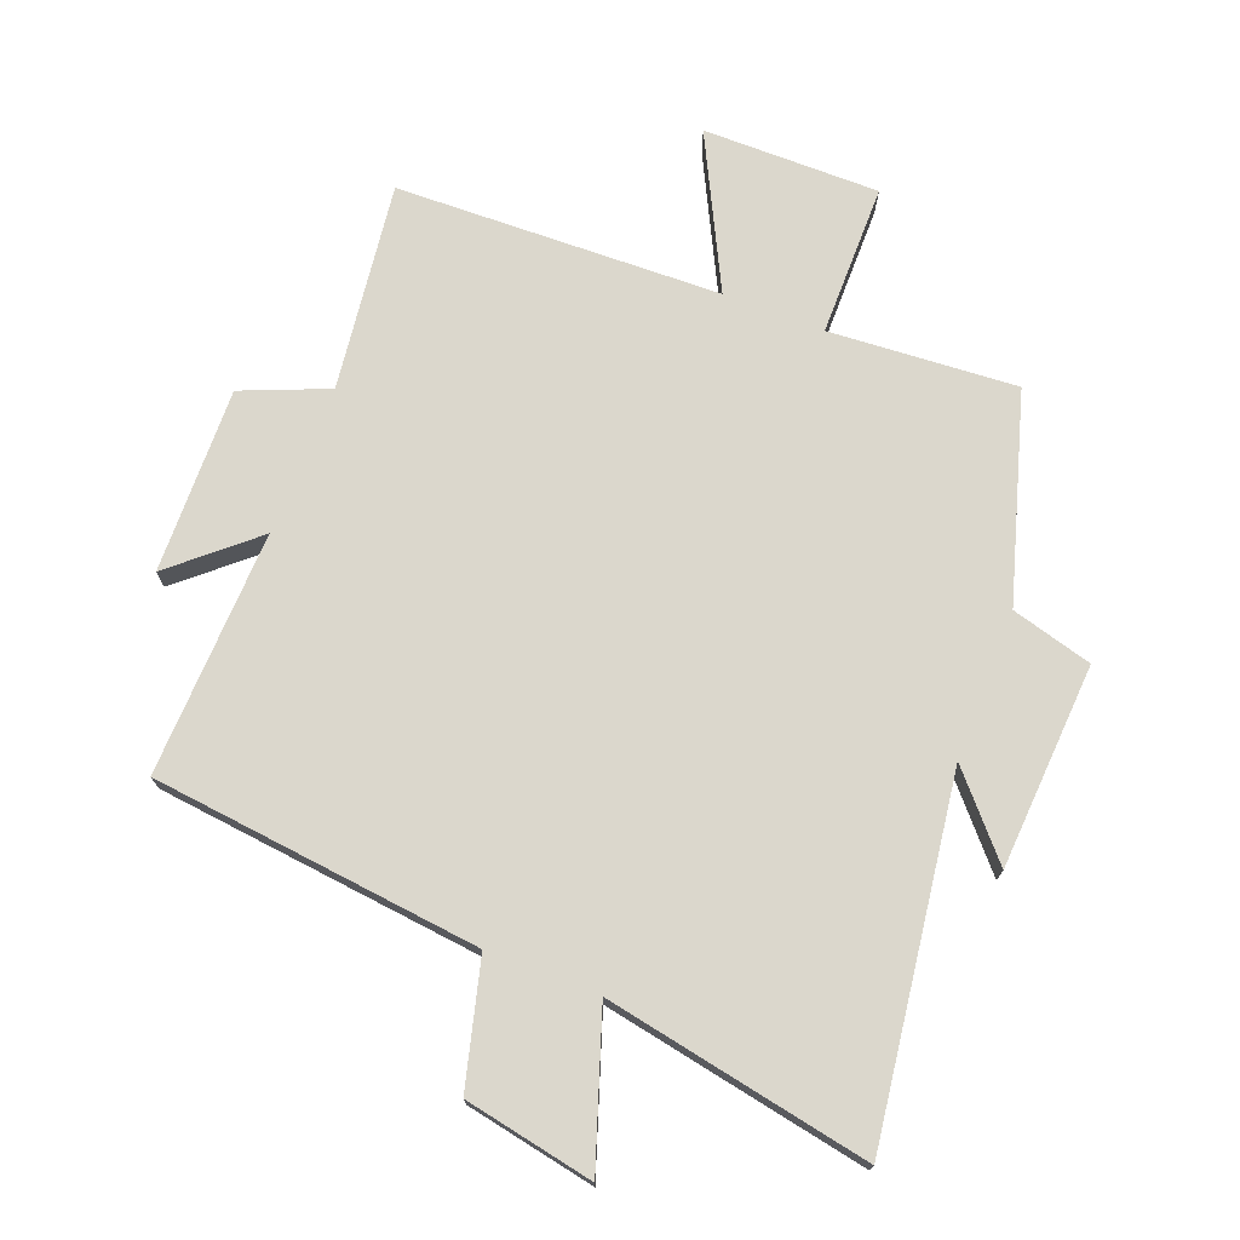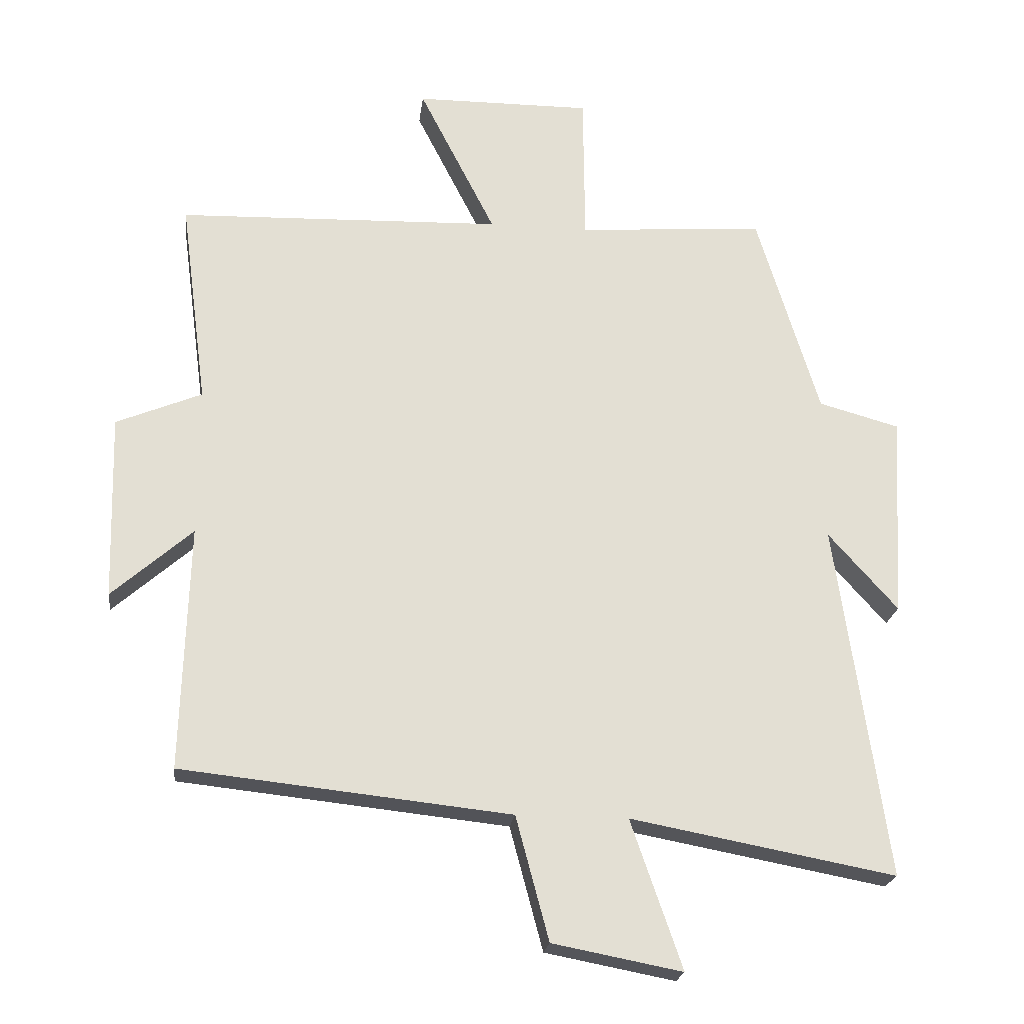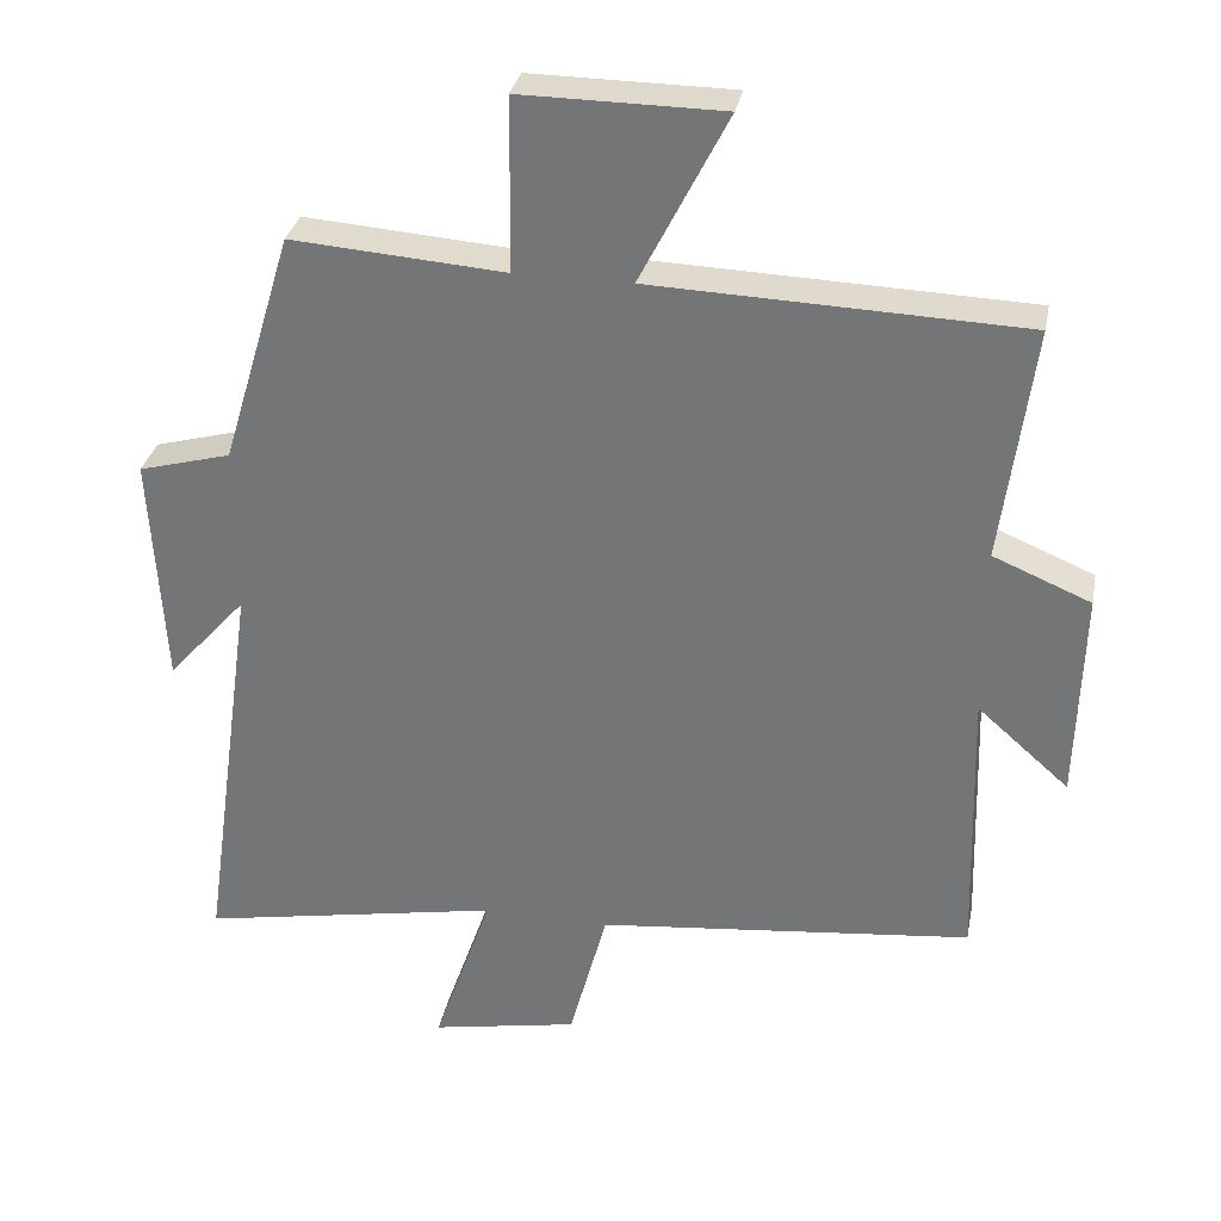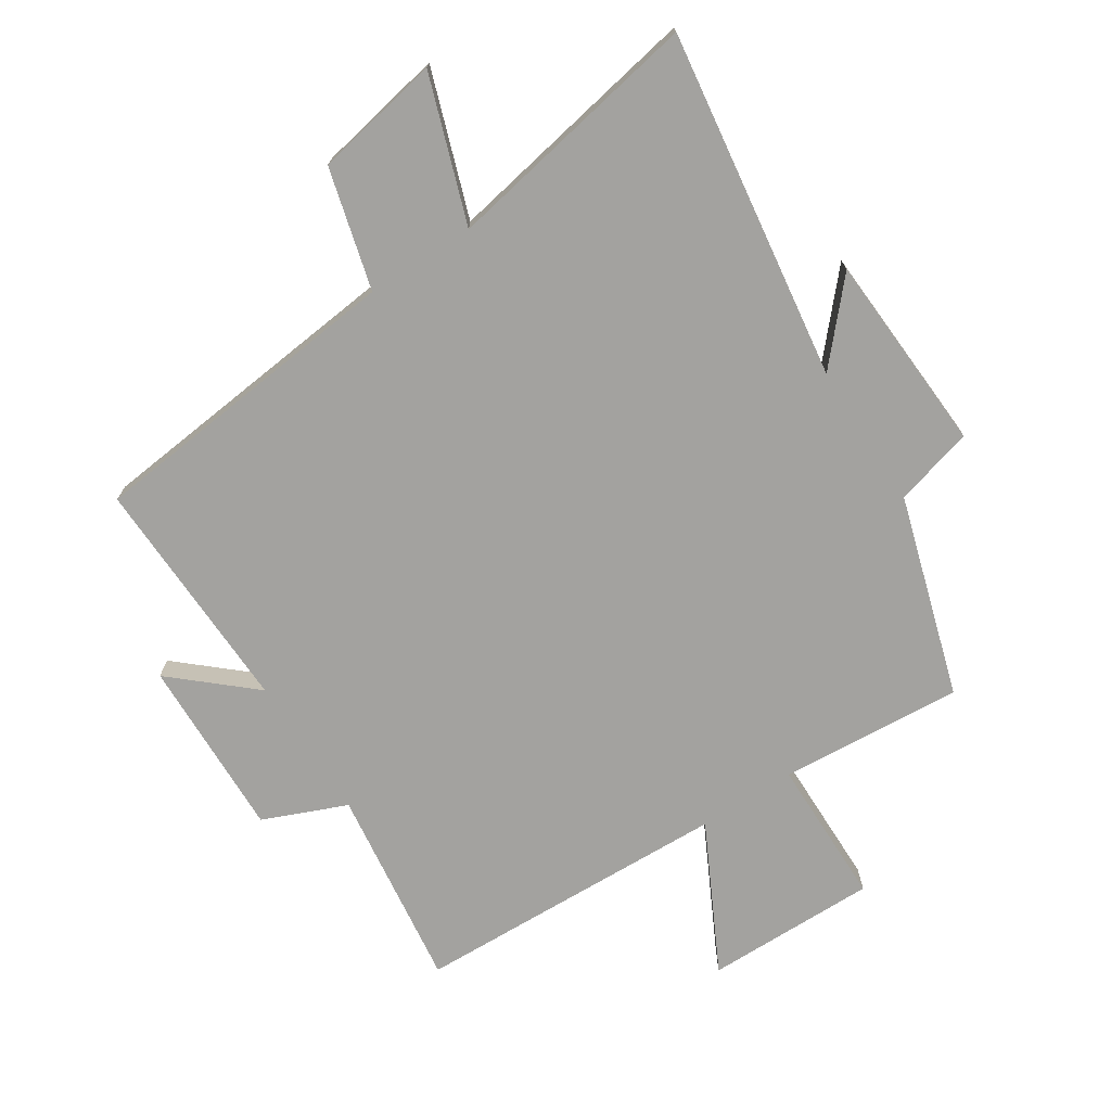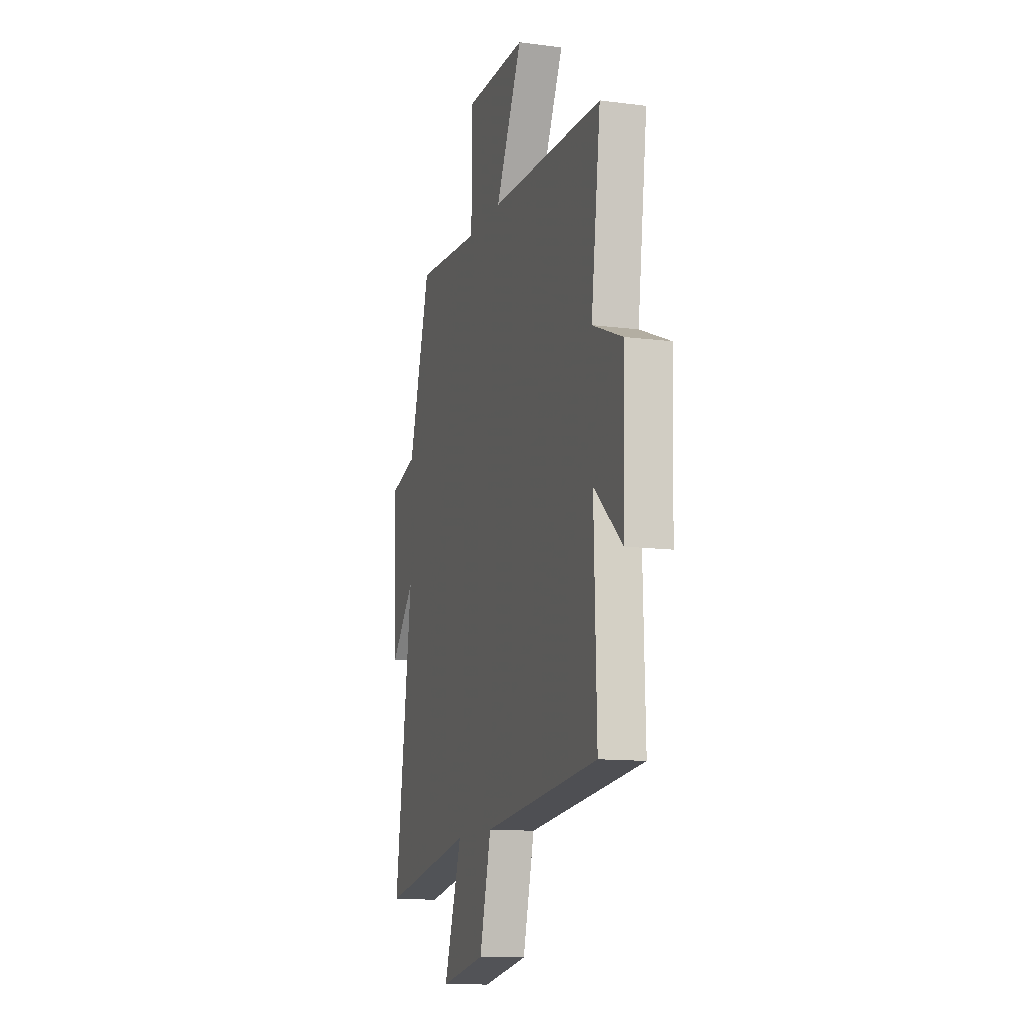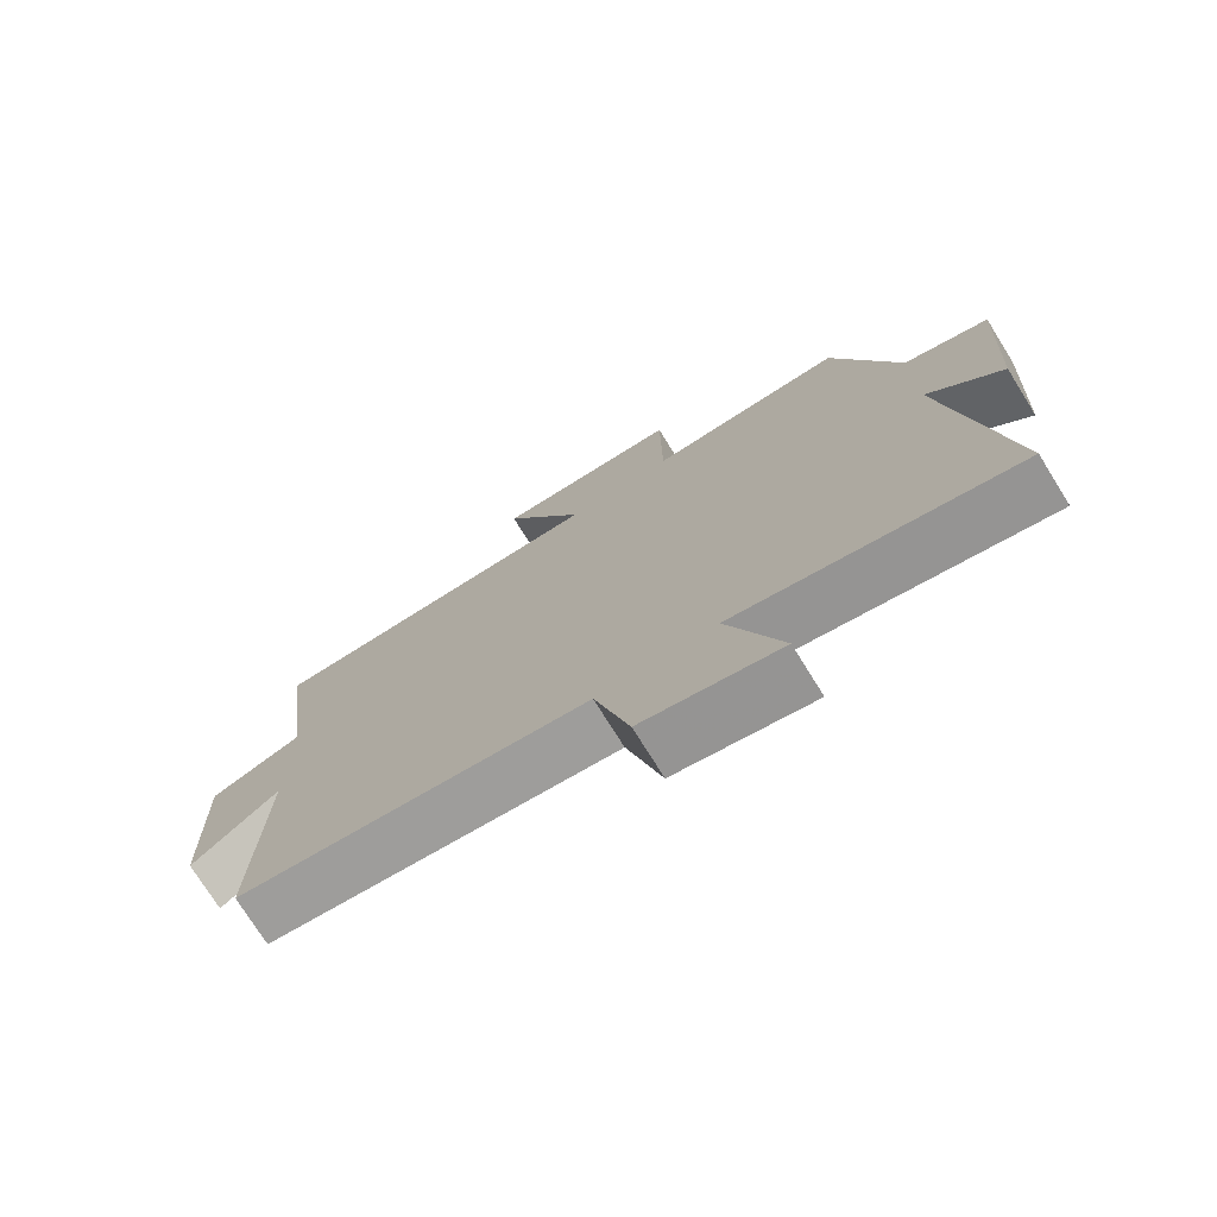
<metadata>
{"format":"obj","ext":"obj","renderer":"f3d","projection":"perspective","resolution":1024,"background":"white","views":[{"elev":73.2,"azim":-158.6,"up":"+Y"},{"elev":-22.1,"azim":173.0,"up":"+Z"},{"elev":31.8,"azim":11.0,"up":"+Z"},{"elev":-72.5,"azim":-147.1,"up":"+Y"},{"elev":-12.4,"azim":73.0,"up":"+Z"},{"elev":-74.6,"azim":-148.1,"up":"+Z"}]}
</metadata>
<code>
v 0.542 0.07 0.483
v 0.5 0.07 0.164
v 0.632 0.07 0.109
v 0.624 0.07 -0.177
v 0.5 0.07 -0.068
v 0.511 0.07 -0.446
v 0.003 0.07 -0.5
v -0.048 0.07 -0.691
v -0.248 0.07 -0.729
v -0.169 0.07 -0.5
v -0.578 0.07 -0.576
v -0.5 0.07 -0.026
v -0.607 0.07 -0.146
v -0.625 0.07 0.17
v -0.5 0.07 0.204
v -0.404 0.07 0.521
v -0.115 0.07 0.5
v -0.113 0.07 0.734
v 0.159 0.07 0.732
v 0.041 0.07 0.5
v 0.542 0 0.483
v 0.5 0 0.164
v 0.632 0 0.109
v 0.624 0 -0.177
v 0.5 0 -0.068
v 0.511 0 -0.446
v 0.003 0 -0.5
v -0.048 0 -0.691
v -0.248 0 -0.729
v -0.169 0 -0.5
v -0.578 0 -0.576
v -0.5 0 -0.026
v -0.607 0 -0.146
v -0.625 0 0.17
v -0.5 0 0.204
v -0.404 0 0.521
v -0.115 0 0.5
v -0.113 0 0.734
v 0.159 0 0.732
v 0.041 0 0.5
f 17 18 19 20
f 17 20 1 2
f 15 16 17 2
f 12 13 14 15
f 12 15 2 3
f 10 11 12 3
f 7 8 9 10
f 5 6 7 10
f 5 10 3
f 3 4 5
f 40 39 38 37
f 22 21 40 37
f 22 37 36 35
f 35 34 33 32
f 23 22 35 32
f 23 32 31 30
f 30 29 28 27
f 30 27 26 25
f 23 30 25
f 25 24 23
f 1 21 22 2
f 2 22 23 3
f 3 23 24 4
f 4 24 25 5
f 5 25 26 6
f 6 26 27 7
f 7 27 28 8
f 8 28 29 9
f 9 29 30 10
f 10 30 31 11
f 11 31 32 12
f 12 32 33 13
f 13 33 34 14
f 14 34 35 15
f 15 35 36 16
f 16 36 37 17
f 17 37 38 18
f 18 38 39 19
f 19 39 40 20
f 20 40 21 1

</code>
